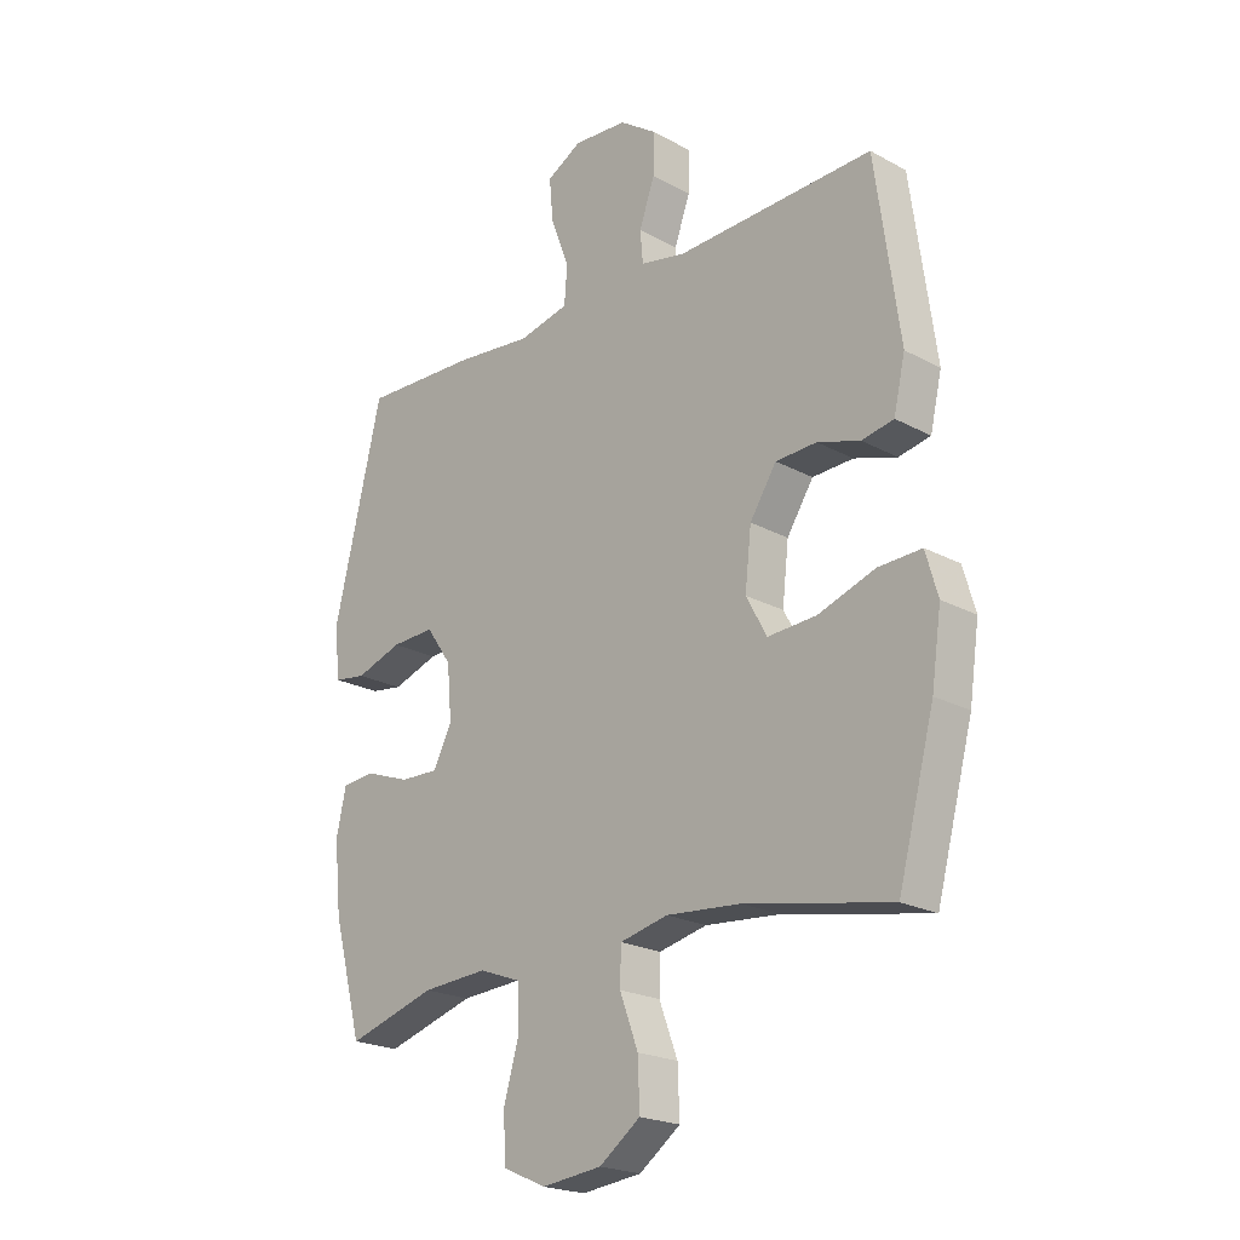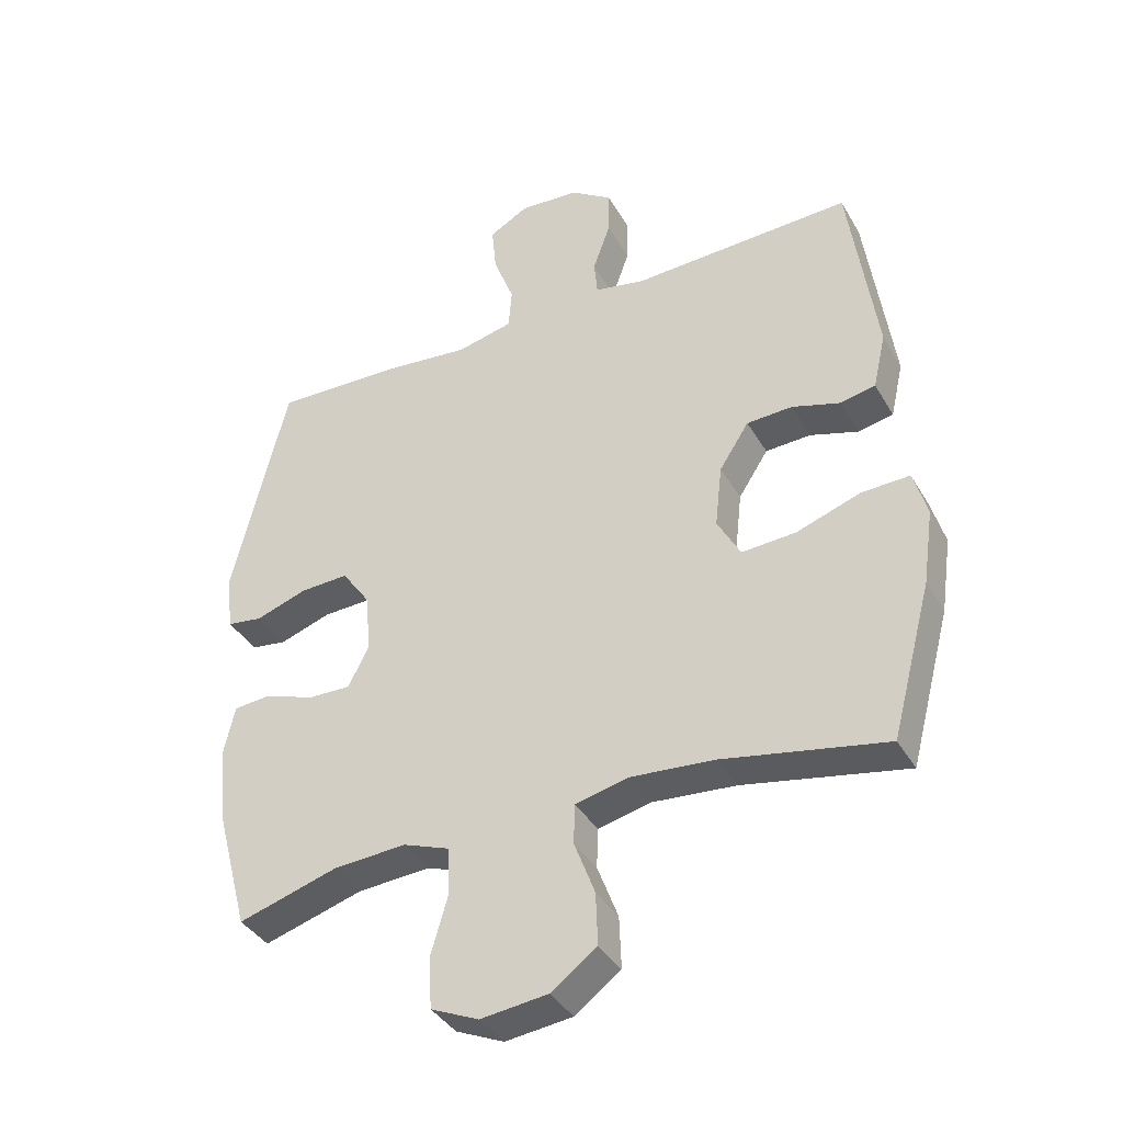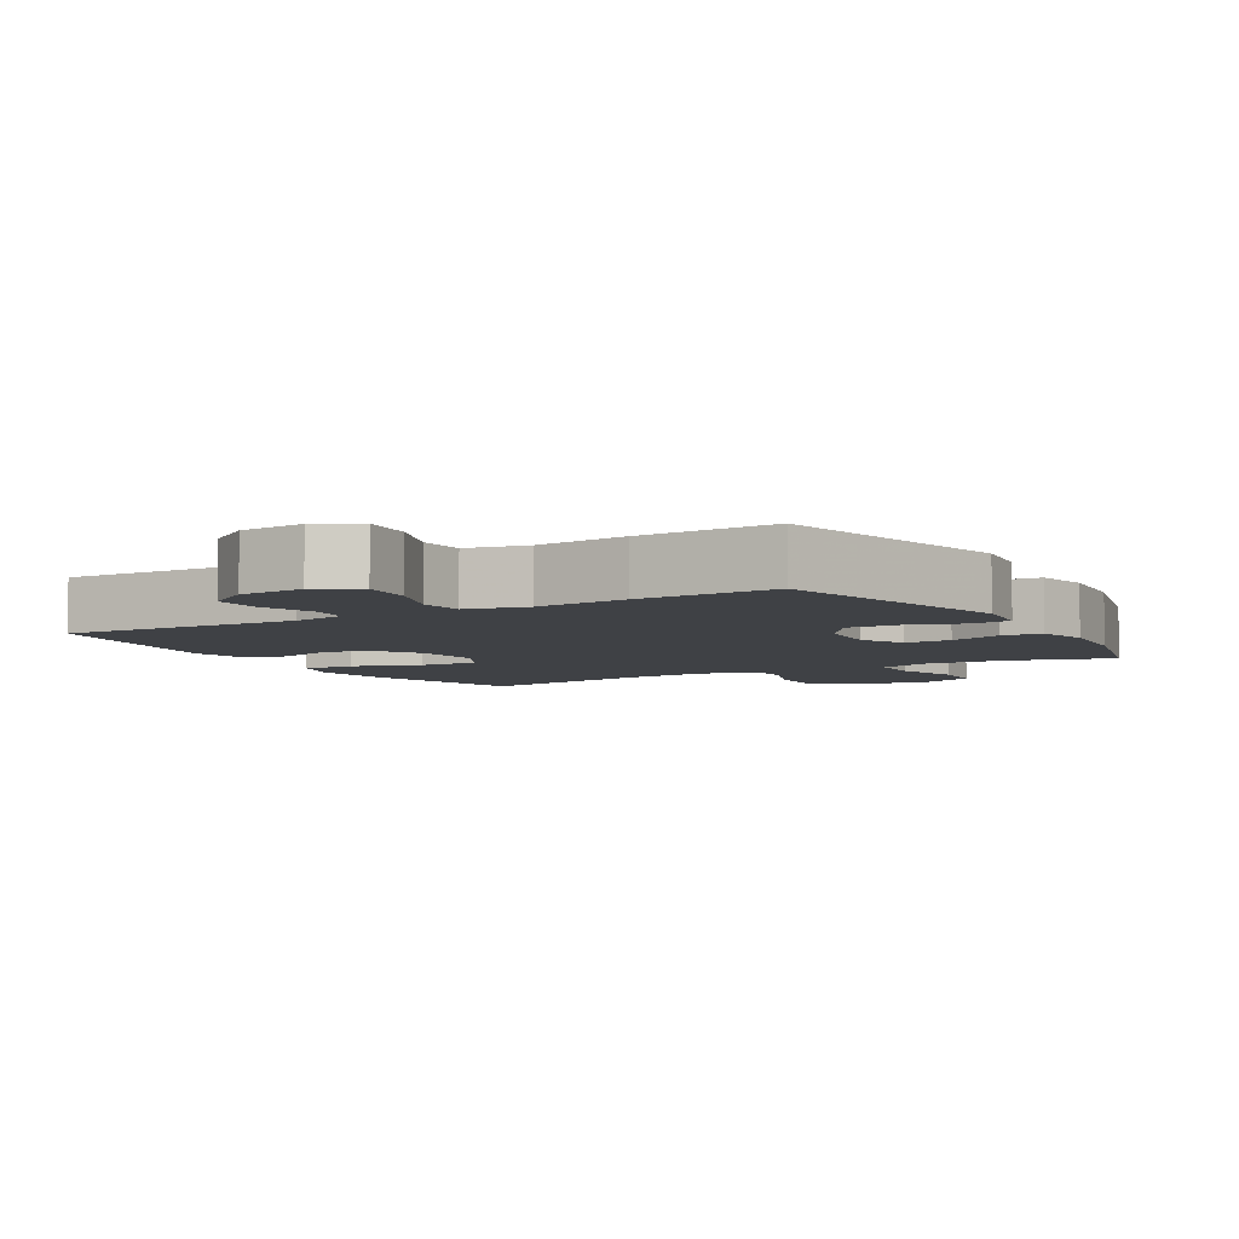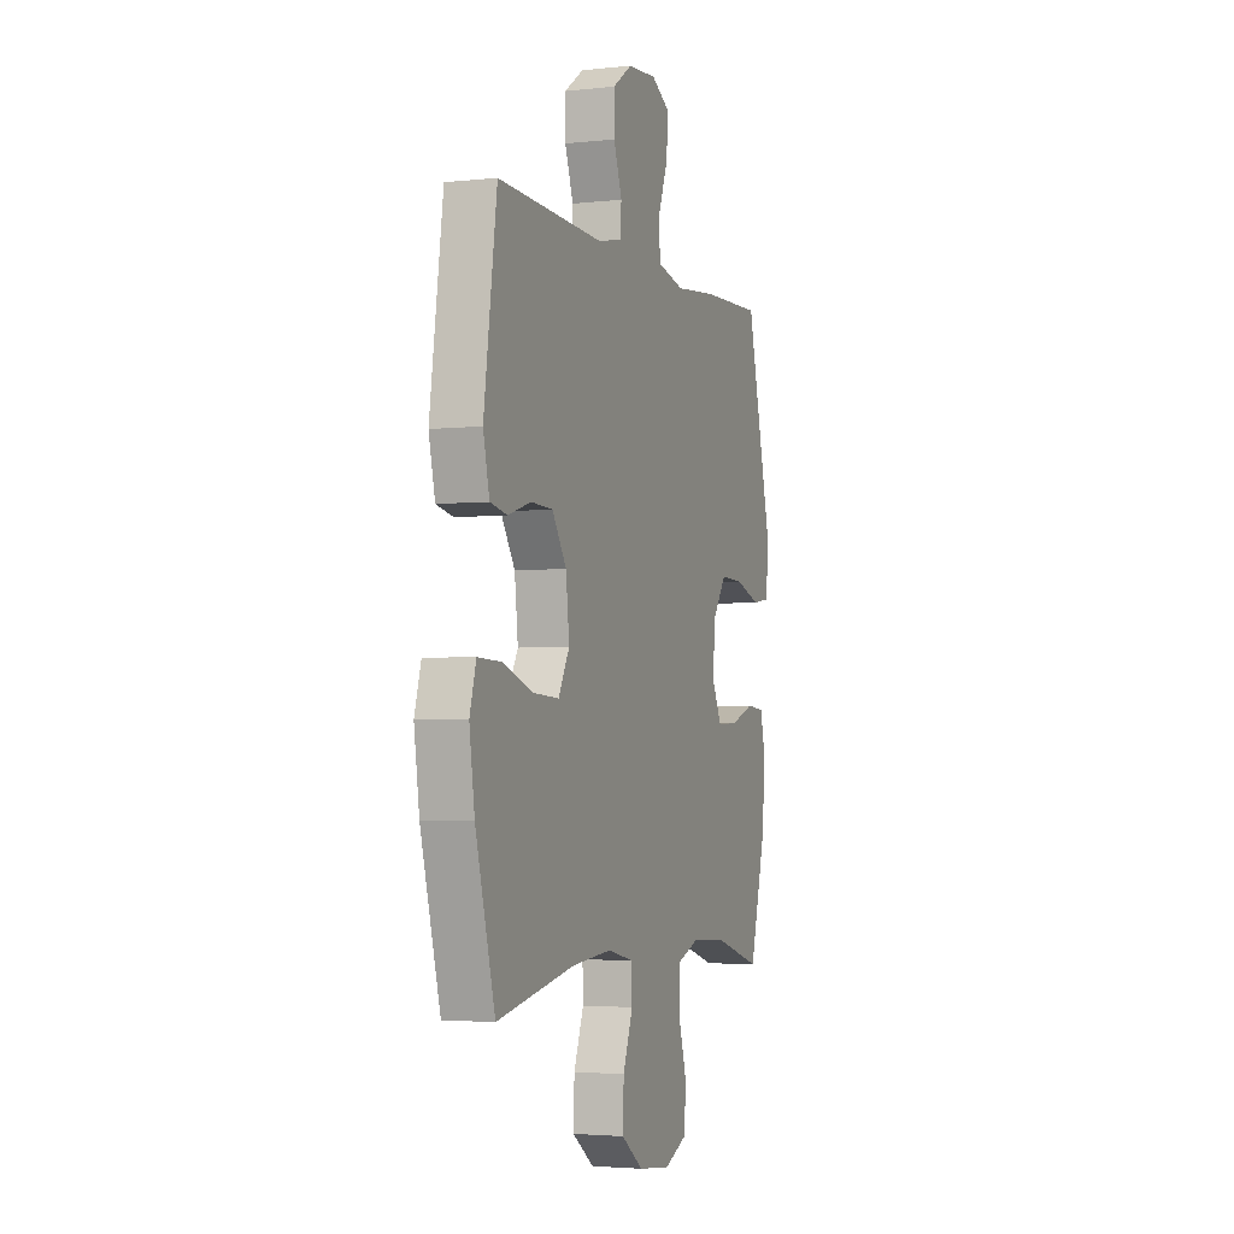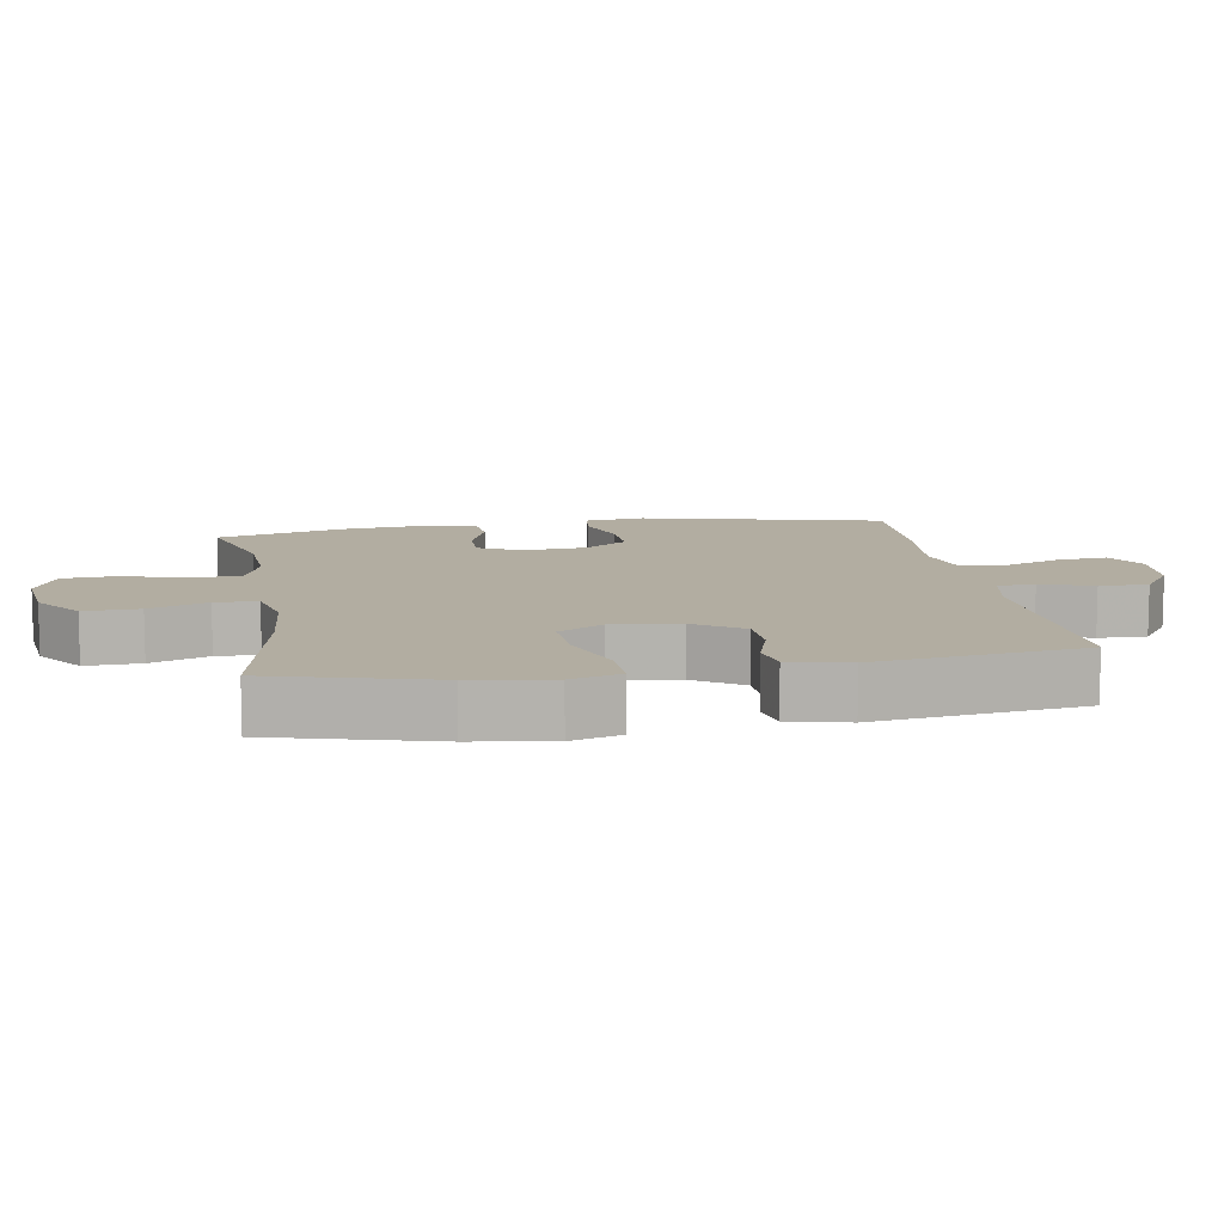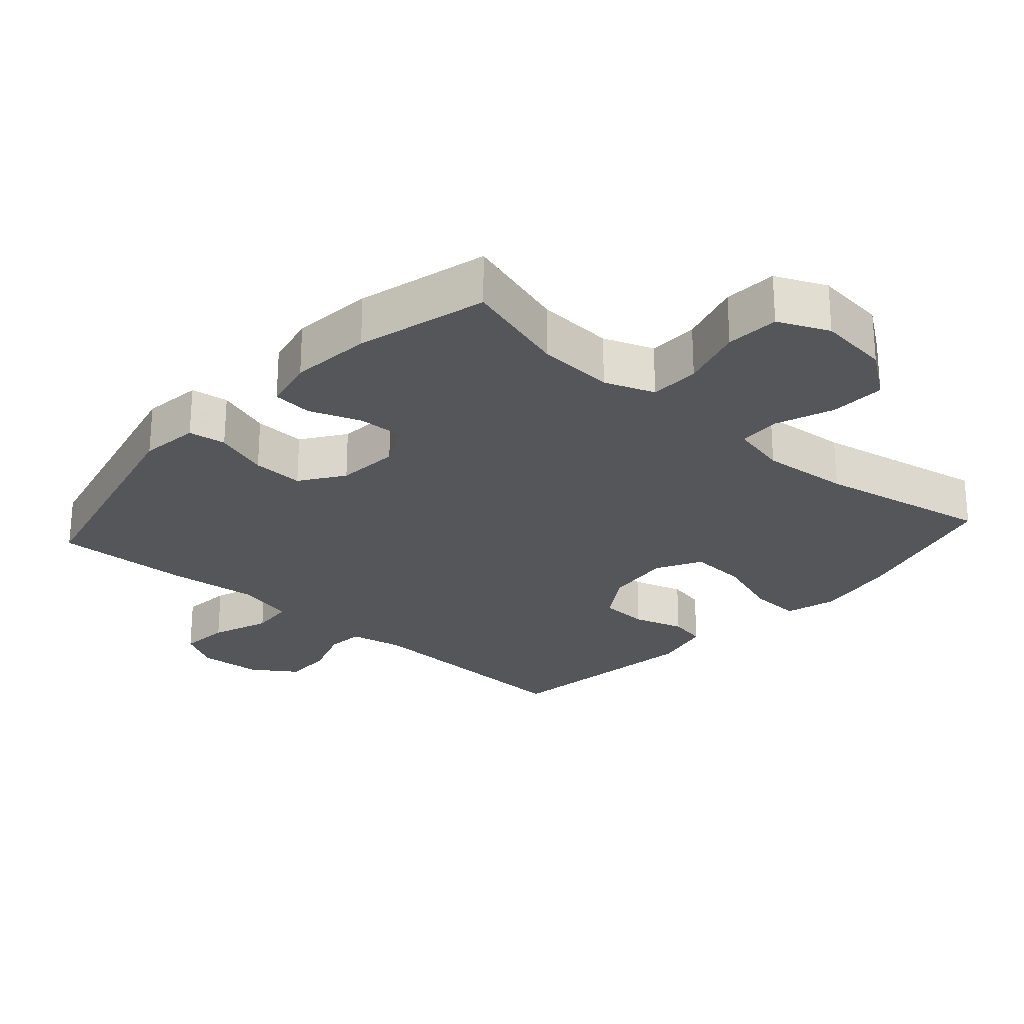
<metadata>
{"format":"obj","ext":"obj","renderer":"f3d","projection":"perspective","resolution":1024,"background":"white","views":[{"elev":-21.5,"azim":-133.8,"up":"+Z"},{"elev":-38.5,"azim":-152.8,"up":"+Z"},{"elev":-5.7,"azim":30.3,"up":"+Y"},{"elev":-3.2,"azim":-69.6,"up":"+Z"},{"elev":10.5,"azim":-99.4,"up":"+Y"},{"elev":-25.5,"azim":138.3,"up":"+Y"}]}
</metadata>
<code>
v -0.5 0.07 0.5
v -0.158 0.07 0.487
v -0.08 0.07 0.503
v -0.075 0.07 0.558
v -0.102 0.07 0.634
v -0.103 0.07 0.705
v -0.039 0.07 0.749
v 0.054 0.07 0.756
v 0.115 0.07 0.722
v 0.108 0.07 0.648
v 0.076 0.07 0.563
v 0.081 0.07 0.499
v 0.168 0.07 0.479
v 0.301 0.07 0.493
v 0.5 0.07 0.5
v 0.585 0.07 0.146
v 0.574 0.07 0.059
v 0.519 0.07 0.051
v 0.439 0.07 0.078
v 0.364 0.07 0.081
v 0.32 0.07 0.018
v 0.312 0.07 -0.074
v 0.344 0.07 -0.138
v 0.411 0.07 -0.136
v 0.488 0.07 -0.108
v 0.546 0.07 -0.113
v 0.563 0.07 -0.19
v 0.551 0.07 -0.309
v 0.5 0.07 -0.5
v 0.346 0.07 -0.454
v 0.233 0.07 -0.447
v 0.16 0.07 -0.474
v 0.158 0.07 -0.547
v 0.185 0.07 -0.64
v 0.18 0.07 -0.718
v 0.106 0.07 -0.751
v 0.002 0.07 -0.739
v -0.069 0.07 -0.687
v -0.066 0.07 -0.606
v -0.034 0.07 -0.521
v -0.036 0.07 -0.459
v -0.119 0.07 -0.44
v -0.248 0.07 -0.451
v -0.5 0.07 -0.5
v -0.563 0.07 -0.264
v -0.58 0.07 -0.147
v -0.559 0.07 -0.074
v -0.484 0.07 -0.077
v -0.385 0.07 -0.111
v -0.301 0.07 -0.116
v -0.265 0.07 -0.05
v -0.276 0.07 0.048
v -0.322 0.07 0.119
v -0.393 0.07 0.122
v -0.467 0.07 0.099
v -0.522 0.07 0.11
v -0.542 0.07 0.197
v -0.5 0 0.5
v -0.158 0 0.487
v -0.08 0 0.503
v -0.075 0 0.558
v -0.102 0 0.634
v -0.103 0 0.705
v -0.039 0 0.749
v 0.054 0 0.756
v 0.115 0 0.722
v 0.108 0 0.648
v 0.076 0 0.563
v 0.081 0 0.499
v 0.168 0 0.479
v 0.301 0 0.493
v 0.5 0 0.5
v 0.585 0 0.146
v 0.574 0 0.059
v 0.519 0 0.051
v 0.439 0 0.078
v 0.364 0 0.081
v 0.32 0 0.018
v 0.312 0 -0.074
v 0.344 0 -0.138
v 0.411 0 -0.136
v 0.488 0 -0.108
v 0.546 0 -0.113
v 0.563 0 -0.19
v 0.551 0 -0.309
v 0.5 0 -0.5
v 0.346 0 -0.454
v 0.233 0 -0.447
v 0.16 0 -0.474
v 0.158 0 -0.547
v 0.185 0 -0.64
v 0.18 0 -0.718
v 0.106 0 -0.751
v 0.002 0 -0.739
v -0.069 0 -0.687
v -0.066 0 -0.606
v -0.034 0 -0.521
v -0.036 0 -0.459
v -0.119 0 -0.44
v -0.248 0 -0.451
v -0.5 0 -0.5
v -0.563 0 -0.264
v -0.58 0 -0.147
v -0.559 0 -0.074
v -0.484 0 -0.077
v -0.385 0 -0.111
v -0.301 0 -0.116
v -0.265 0 -0.05
v -0.276 0 0.048
v -0.322 0 0.119
v -0.393 0 0.122
v -0.467 0 0.099
v -0.522 0 0.11
v -0.542 0 0.197
f 57 1 2
f 56 57 2
f 55 56 2
f 54 55 2
f 53 54 2 3
f 52 53 3
f 51 52 3
f 47 48 49
f 46 47 49
f 45 46 49
f 44 45 49
f 43 44 49
f 42 43 49 50
f 41 42 50 51
f 38 39 40
f 37 38 40
f 36 37 40
f 35 36 40
f 34 35 40
f 33 34 40
f 32 33 40 41
f 41 51 3
f 32 41 3
f 31 32 3
f 28 29 30
f 27 28 30
f 26 27 30
f 25 26 30
f 24 25 30
f 23 24 30 31
f 17 18 19
f 16 17 19
f 15 16 19
f 14 15 19
f 13 14 19
f 12 13 19 20
f 9 10 11
f 8 9 11
f 7 8 11
f 6 7 11
f 5 6 11
f 4 5 11
f 4 11 12
f 31 3 4
f 23 31 4
f 22 23 4
f 4 12 20 21
f 4 21 22
f 59 58 114
f 59 114 113
f 59 113 112
f 59 112 111
f 60 59 111 110
f 60 110 109
f 60 109 108
f 106 105 104
f 106 104 103
f 106 103 102
f 106 102 101
f 106 101 100
f 107 106 100 99
f 108 107 99 98
f 97 96 95
f 97 95 94
f 97 94 93
f 97 93 92
f 97 92 91
f 97 91 90
f 98 97 90 89
f 60 108 98
f 60 98 89
f 60 89 88
f 87 86 85
f 87 85 84
f 87 84 83
f 87 83 82
f 87 82 81
f 88 87 81 80
f 76 75 74
f 76 74 73
f 76 73 72
f 76 72 71
f 76 71 70
f 77 76 70 69
f 68 67 66
f 68 66 65
f 68 65 64
f 68 64 63
f 68 63 62
f 68 62 61
f 69 68 61
f 61 60 88
f 61 88 80
f 61 80 79
f 78 77 69 61
f 79 78 61
f 1 58 59 2
f 2 59 60 3
f 3 60 61 4
f 4 61 62 5
f 5 62 63 6
f 6 63 64 7
f 7 64 65 8
f 8 65 66 9
f 9 66 67 10
f 10 67 68 11
f 11 68 69 12
f 12 69 70 13
f 13 70 71 14
f 14 71 72 15
f 15 72 73 16
f 16 73 74 17
f 17 74 75 18
f 18 75 76 19
f 19 76 77 20
f 20 77 78 21
f 21 78 79 22
f 22 79 80 23
f 23 80 81 24
f 24 81 82 25
f 25 82 83 26
f 26 83 84 27
f 27 84 85 28
f 28 85 86 29
f 29 86 87 30
f 30 87 88 31
f 31 88 89 32
f 32 89 90 33
f 33 90 91 34
f 34 91 92 35
f 35 92 93 36
f 36 93 94 37
f 37 94 95 38
f 38 95 96 39
f 39 96 97 40
f 40 97 98 41
f 41 98 99 42
f 42 99 100 43
f 43 100 101 44
f 44 101 102 45
f 45 102 103 46
f 46 103 104 47
f 47 104 105 48
f 48 105 106 49
f 49 106 107 50
f 50 107 108 51
f 51 108 109 52
f 52 109 110 53
f 53 110 111 54
f 54 111 112 55
f 55 112 113 56
f 56 113 114 57
f 57 114 58 1

</code>
